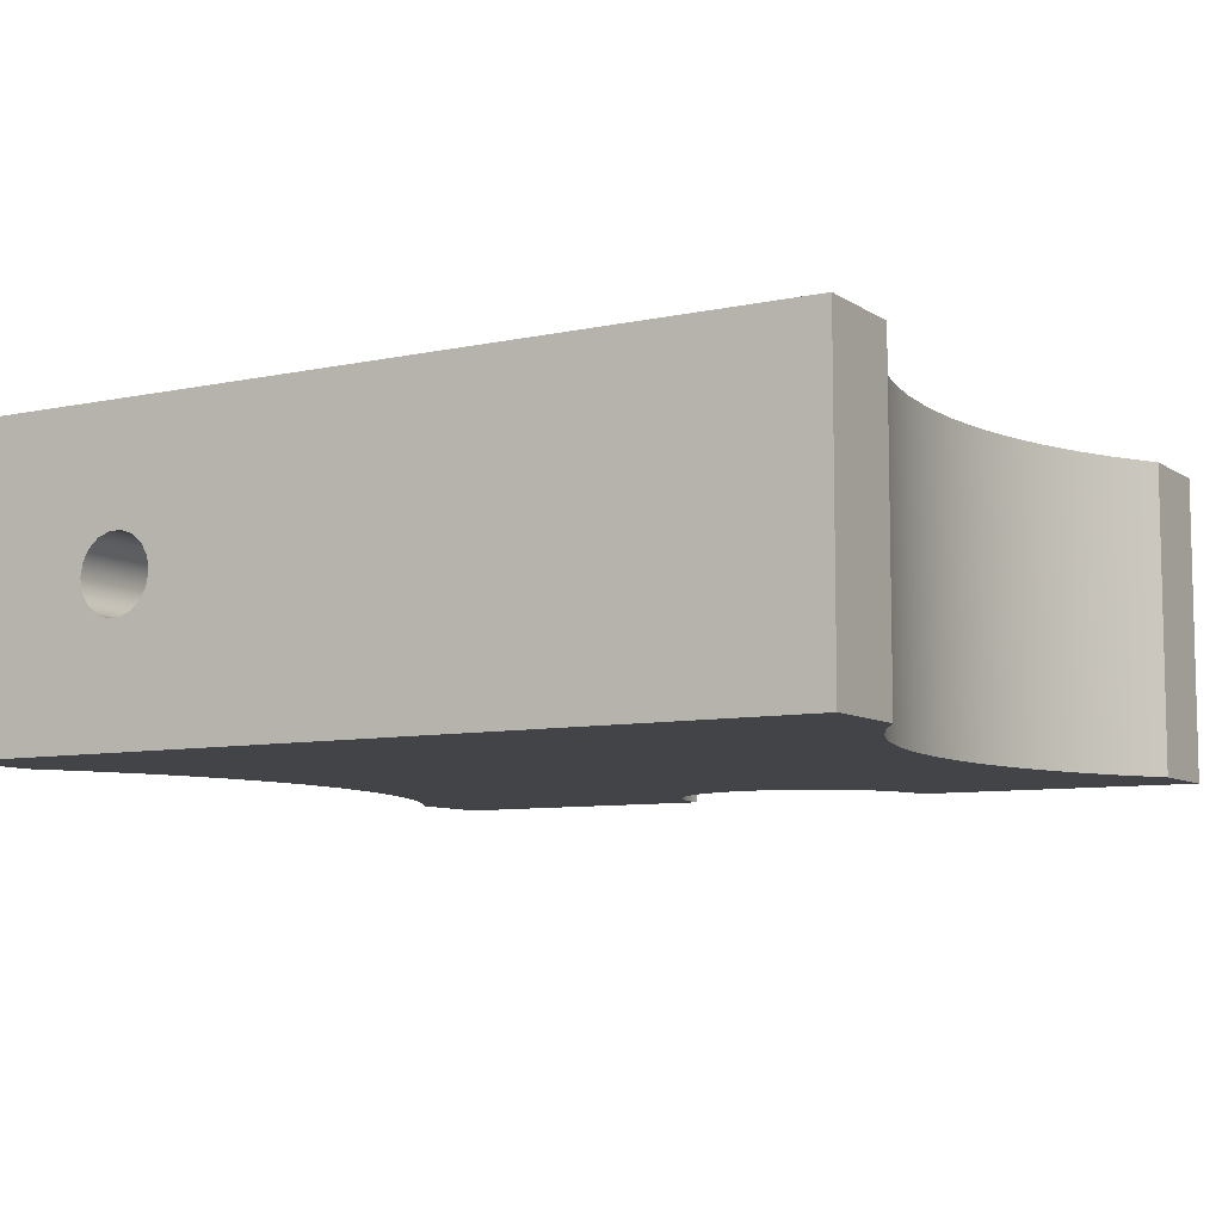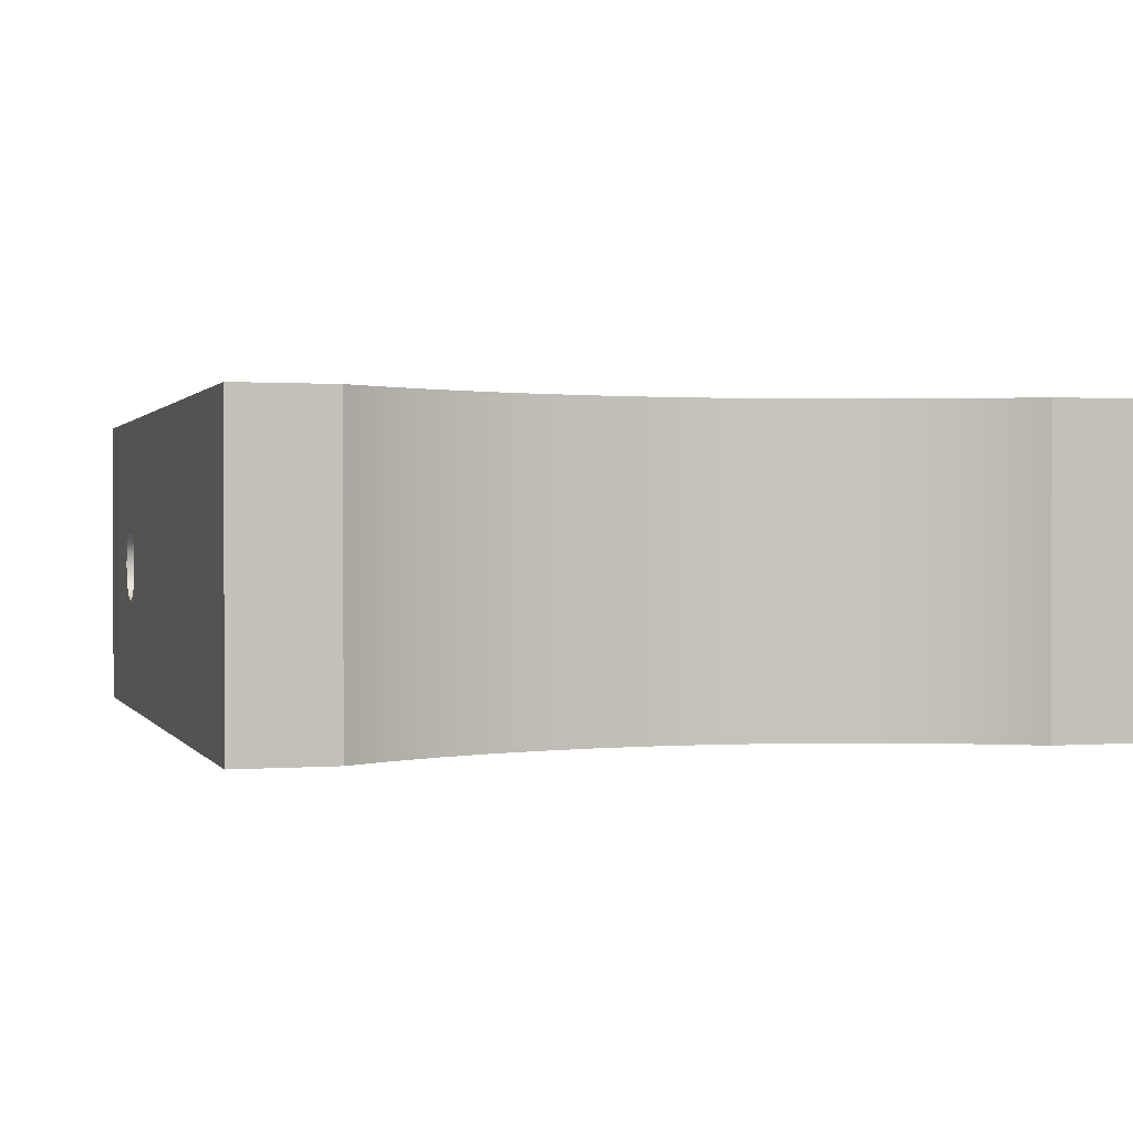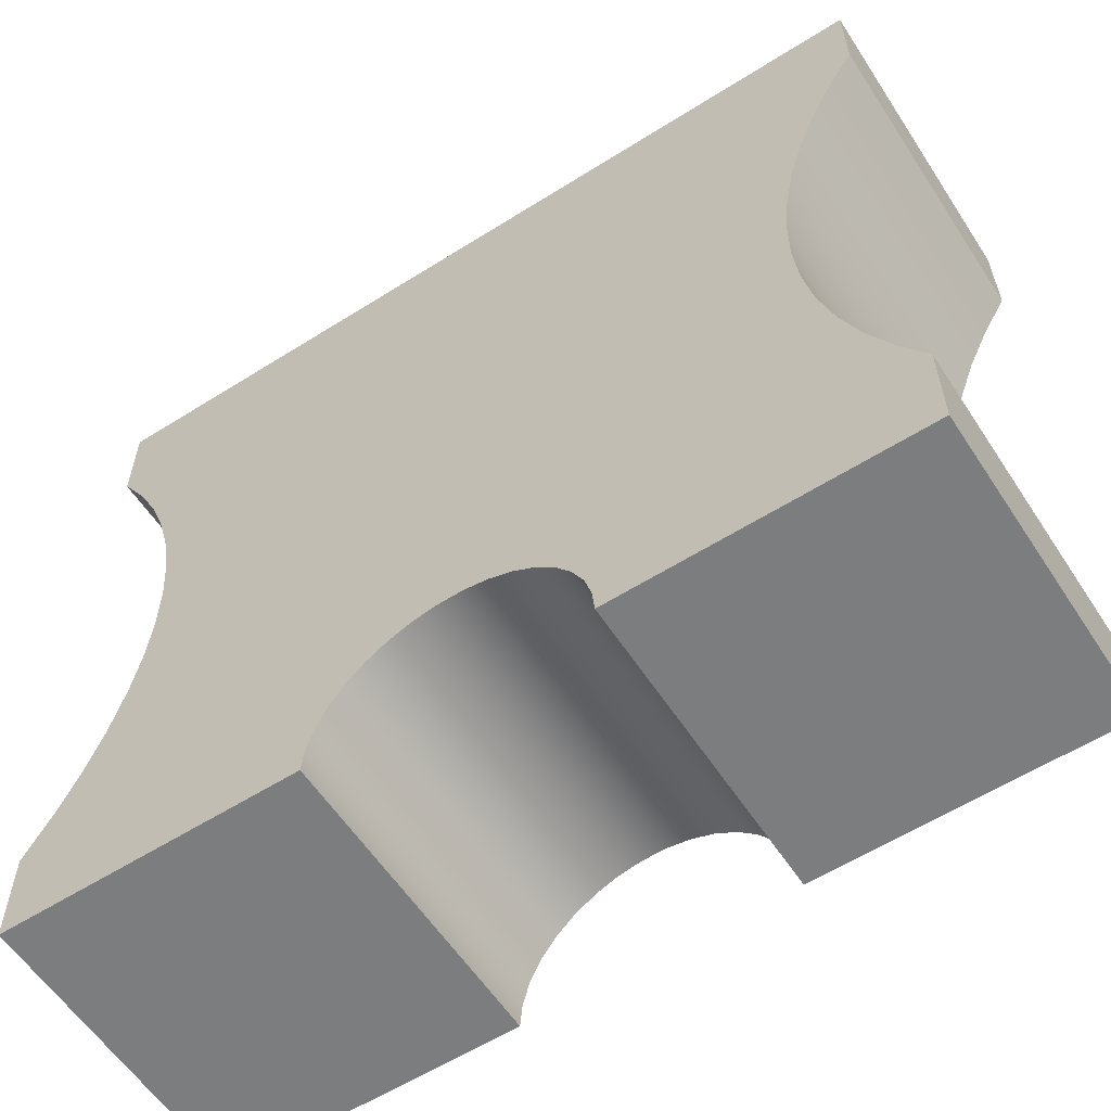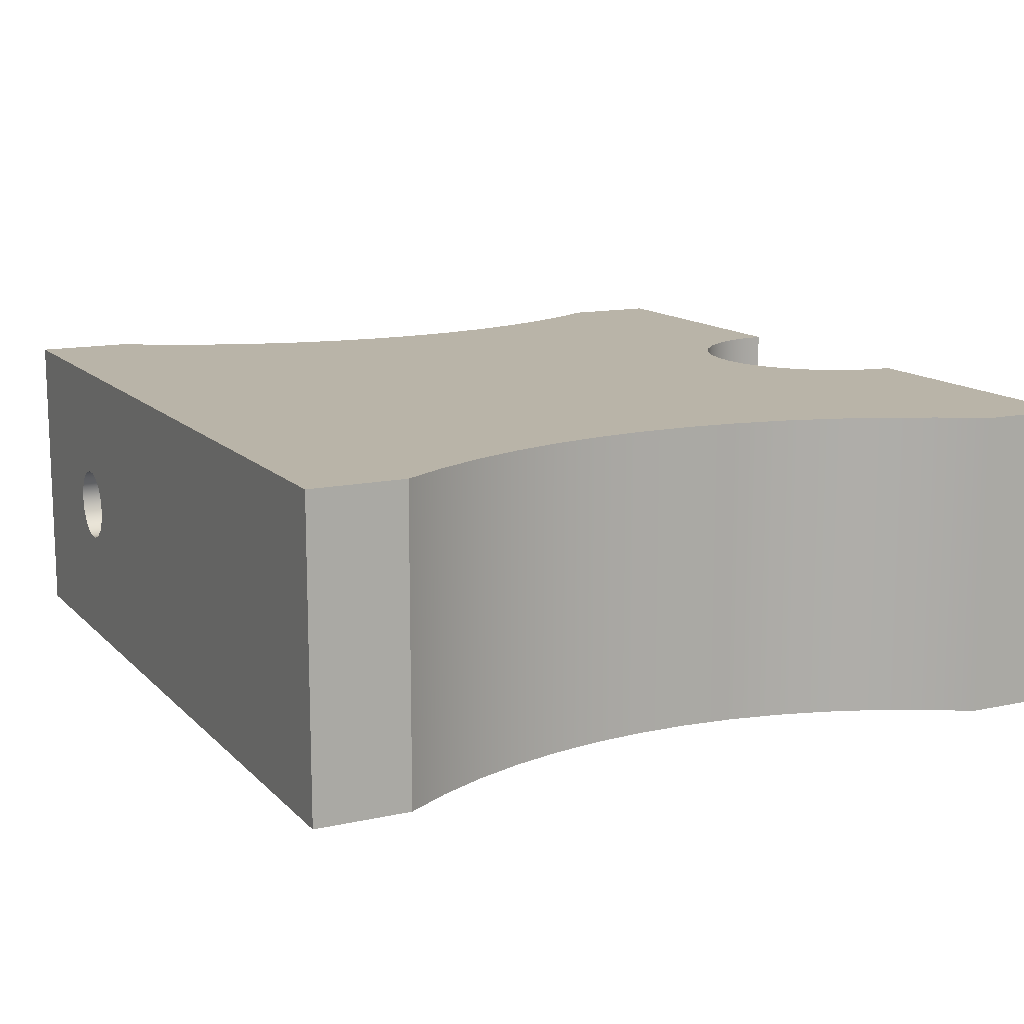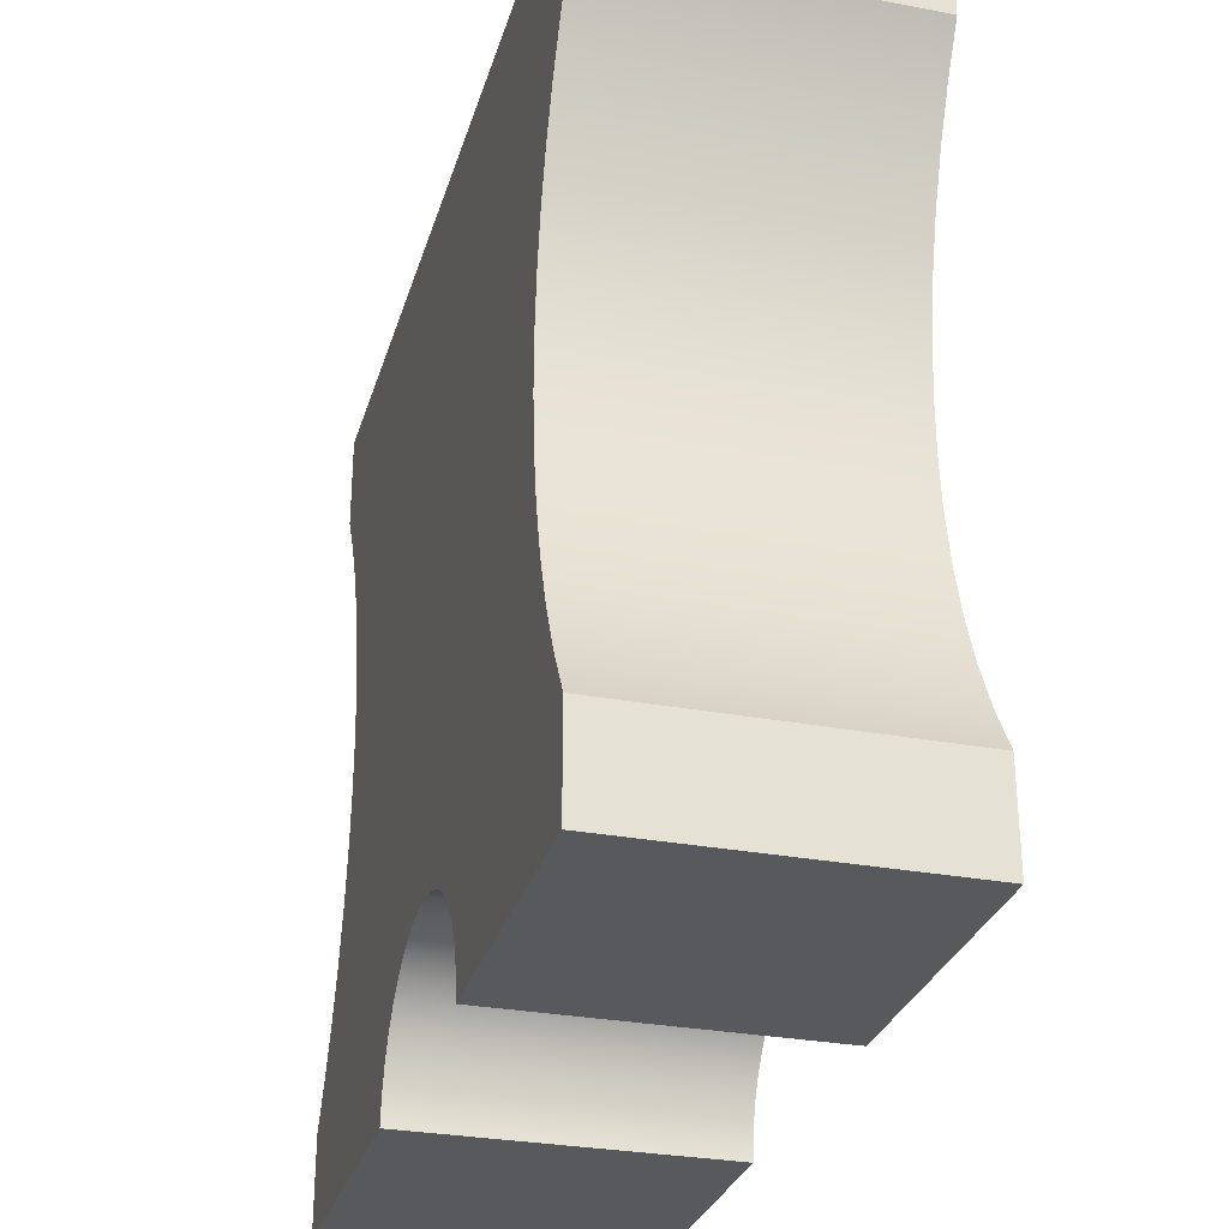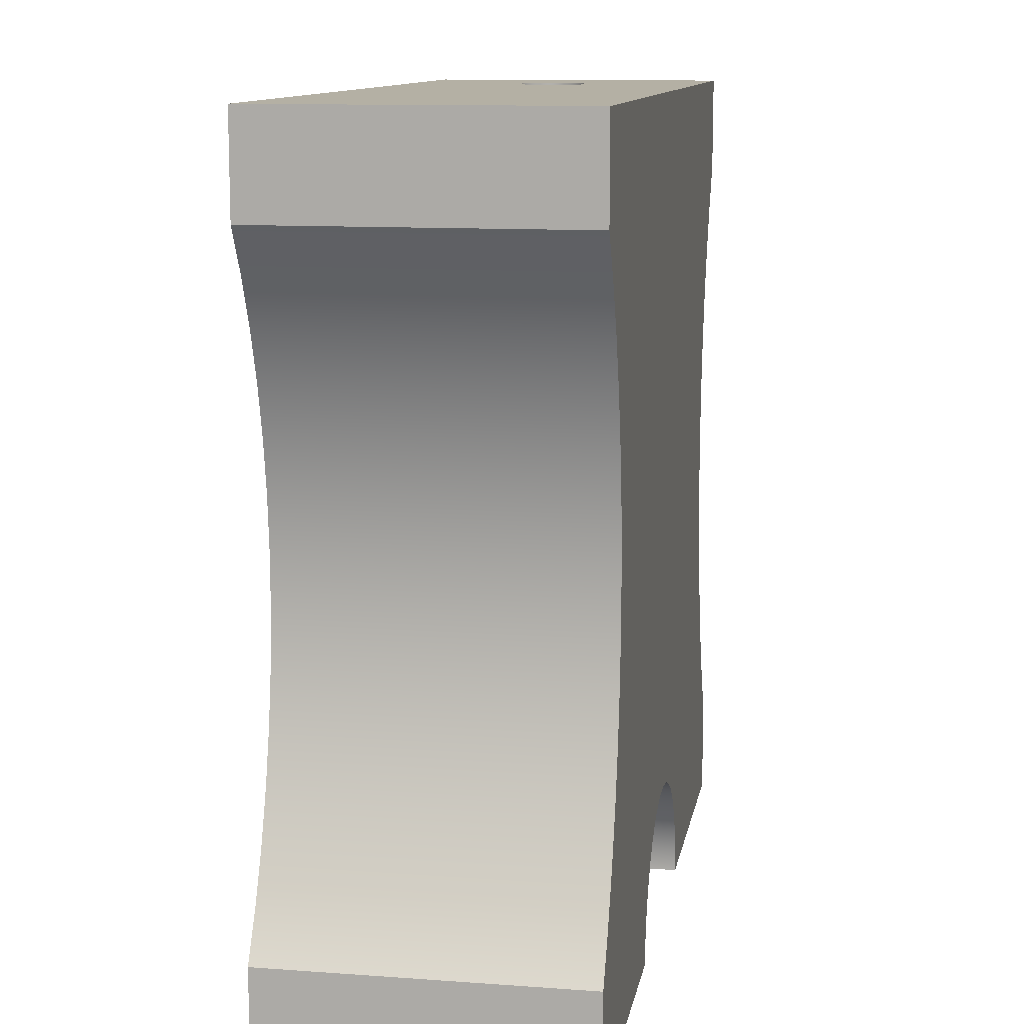
<metadata>
{"format":"obj","ext":"obj","renderer":"f3d","projection":"perspective","resolution":1024,"background":"white","views":[{"elev":-8.0,"azim":30.7,"up":"+Y"},{"elev":0.8,"azim":73.3,"up":"+Y"},{"elev":-59.0,"azim":-147.0,"up":"+Z"},{"elev":13.2,"azim":63.4,"up":"+Y"},{"elev":-29.6,"azim":-105.5,"up":"+Z"},{"elev":11.5,"azim":100.0,"up":"+Z"}]}
</metadata>
<code>
v -3.75 0.8 5.8
v -3.738 0.8684 5.8
v -3.703 0.9286 5.8
v -3.65 0.9732 5.8
v -3.585 0.997 5.8
v -3.515 0.997 5.8
v -3.45 0.9732 5.8
v -3.397 0.9286 5.8
v -3.362 0.8684 5.8
v -3.35 0.8 5.8
v -3.362 0.7316 5.8
v -3.397 0.6714 5.8
v -3.45 0.6268 5.8
v -3.515 0.603 5.8
v -3.585 0.603 5.8
v -3.65 0.6268 5.8
v -3.703 0.6714 5.8
v -3.738 0.7316 5.8
v -3.75 0.8 6.8
v -3.738 0.7316 6.8
v -3.703 0.6714 6.8
v -3.65 0.6268 6.8
v -3.585 0.603 6.8
v -3.515 0.603 6.8
v -3.45 0.6268 6.8
v -3.397 0.6714 6.8
v -3.362 0.7316 6.8
v -3.35 0.8 6.8
v -3.362 0.8684 6.8
v -3.397 0.9286 6.8
v -3.45 0.9732 6.8
v -3.515 0.997 6.8
v -3.585 0.997 6.8
v -3.65 0.9732 6.8
v -3.703 0.9286 6.8
v -3.738 0.8684 6.8
v -3.75 0.8 5.8
v -3.75 0.8 6.8
v -3.75 0.8 5.8
v -3.738 0.7316 5.8
v -3.703 0.6714 5.8
v -3.65 0.6268 5.8
v -3.585 0.603 5.8
v -3.515 0.603 5.8
v -3.45 0.6268 5.8
v -3.397 0.6714 5.8
v -3.362 0.7316 5.8
v -3.35 0.8 5.8
v -3.362 0.8684 5.8
v -3.397 0.9286 5.8
v -3.45 0.9732 5.8
v -3.515 0.997 5.8
v -3.585 0.997 5.8
v -3.65 0.9732 5.8
v -3.703 0.9286 5.8
v -3.738 0.8684 5.8
v 0 0 3
v 0 0 2.5
v 0 1.6 2.5
v 0 1.6 3
v -1.044e-14 0 6.3
v -0.1376 0 6.069
v -0.254 0 5.827
v -0.3482 0 5.575
v -0.4196 0 5.316
v -0.4675 0 5.052
v -0.4915 0 4.784
v -0.4915 0 4.516
v -0.4675 0 4.248
v -0.4196 0 3.984
v -0.3482 0 3.725
v -0.254 0 3.473
v -0.1376 0 3.231
v 0 0 3
v 0 1.6 3
v -0.1376 1.6 3.231
v -0.254 1.6 3.473
v -0.3482 1.6 3.725
v -0.4196 1.6 3.984
v -0.4675 1.6 4.248
v -0.4915 1.6 4.516
v -0.4915 1.6 4.784
v -0.4675 1.6 5.052
v -0.4196 1.6 5.316
v -0.3482 1.6 5.575
v -0.254 1.6 5.827
v -0.1376 1.6 6.069
v -1.044e-14 1.6 6.3
v 0 0 6.8
v -1.044e-14 0 6.3
v -1.044e-14 1.6 6.3
v 0 1.6 6.8
v -3.75 0.8 6.8
v -3.738 0.8684 6.8
v -3.703 0.9286 6.8
v -3.65 0.9732 6.8
v -3.585 0.997 6.8
v -3.515 0.997 6.8
v -3.45 0.9732 6.8
v -3.397 0.9286 6.8
v -3.362 0.8684 6.8
v -3.35 0.8 6.8
v -3.362 0.7316 6.8
v -3.397 0.6714 6.8
v -3.45 0.6268 6.8
v -3.515 0.603 6.8
v -3.585 0.603 6.8
v -3.65 0.6268 6.8
v -3.703 0.6714 6.8
v -3.738 0.7316 6.8
v -4.5 0 6.8
v 0 0 6.8
v 0 1.6 6.8
v -4.5 1.6 6.8
v -4.5 0 6.3
v -4.5 0 6.8
v -4.5 1.6 6.8
v -4.5 1.6 6.3
v -4.5 0 3
v -4.362 0 3.231
v -4.246 0 3.473
v -4.152 0 3.725
v -4.08 0 3.984
v -4.033 0 4.248
v -4.009 0 4.516
v -4.009 0 4.784
v -4.033 0 5.052
v -4.08 0 5.316
v -4.152 0 5.575
v -4.246 0 5.827
v -4.362 0 6.069
v -4.5 0 6.3
v -4.5 1.6 6.3
v -4.362 1.6 6.069
v -4.246 1.6 5.827
v -4.152 1.6 5.575
v -4.08 1.6 5.316
v -4.033 1.6 5.052
v -4.009 1.6 4.784
v -4.009 1.6 4.516
v -4.033 1.6 4.248
v -4.08 1.6 3.984
v -4.152 1.6 3.725
v -4.246 1.6 3.473
v -4.362 1.6 3.231
v -4.5 1.6 3
v -4.5 0 2.5
v -4.5 0 3
v -4.5 1.6 3
v -4.5 1.6 2.5
v -2.95 0 2.5
v -4.5 0 2.5
v -4.5 1.6 2.5
v -2.95 1.6 2.5
v -1.55 0 2.5
v -1.562 0 2.629
v -1.597 0 2.753
v -1.655 0 2.869
v -1.733 0 2.972
v -1.828 0 3.059
v -1.938 0 3.127
v -2.058 0 3.173
v -2.185 0 3.197
v -2.315 0 3.197
v -2.442 0 3.173
v -2.562 0 3.127
v -2.672 0 3.059
v -2.767 0 2.972
v -2.845 0 2.869
v -2.903 0 2.753
v -2.938 0 2.629
v -2.95 0 2.5
v -2.95 1.6 2.5
v -2.938 1.6 2.629
v -2.903 1.6 2.753
v -2.845 1.6 2.869
v -2.767 1.6 2.972
v -2.672 1.6 3.059
v -2.562 1.6 3.127
v -2.442 1.6 3.173
v -2.315 1.6 3.197
v -2.185 1.6 3.197
v -2.058 1.6 3.173
v -1.938 1.6 3.127
v -1.828 1.6 3.059
v -1.733 1.6 2.972
v -1.655 1.6 2.869
v -1.597 1.6 2.753
v -1.562 1.6 2.629
v -1.55 1.6 2.5
v 0 0 2.5
v -1.55 0 2.5
v -1.55 1.6 2.5
v 0 1.6 2.5
v 0 1.6 2.5
v -1.55 1.6 2.5
v -1.562 1.6 2.629
v -1.597 1.6 2.753
v -1.655 1.6 2.869
v -1.733 1.6 2.972
v -1.828 1.6 3.059
v -1.938 1.6 3.127
v -2.058 1.6 3.173
v -2.185 1.6 3.197
v -2.315 1.6 3.197
v -2.442 1.6 3.173
v -2.562 1.6 3.127
v -2.672 1.6 3.059
v -2.767 1.6 2.972
v -2.845 1.6 2.869
v -2.903 1.6 2.753
v -2.938 1.6 2.629
v -2.95 1.6 2.5
v -4.5 1.6 2.5
v -4.5 1.6 3
v -4.362 1.6 3.231
v -4.246 1.6 3.473
v -4.152 1.6 3.725
v -4.08 1.6 3.984
v -4.033 1.6 4.248
v -4.009 1.6 4.516
v -4.009 1.6 4.784
v -4.033 1.6 5.052
v -4.08 1.6 5.316
v -4.152 1.6 5.575
v -4.246 1.6 5.827
v -4.362 1.6 6.069
v -4.5 1.6 6.3
v -4.5 1.6 6.8
v 0 1.6 6.8
v -1.044e-14 1.6 6.3
v -0.1376 1.6 6.069
v -0.254 1.6 5.827
v -0.3482 1.6 5.575
v -0.4196 1.6 5.316
v -0.4675 1.6 5.052
v -0.4915 1.6 4.784
v -0.4915 1.6 4.516
v -0.4675 1.6 4.248
v -0.4196 1.6 3.984
v -0.3482 1.6 3.725
v -0.254 1.6 3.473
v -0.1376 1.6 3.231
v 0 1.6 3
v -1.55 0 2.5
v 0 0 2.5
v 0 0 3
v -0.1376 0 3.231
v -0.254 0 3.473
v -0.3482 0 3.725
v -0.4196 0 3.984
v -0.4675 0 4.248
v -0.4915 0 4.516
v -0.4915 0 4.784
v -0.4675 0 5.052
v -0.4196 0 5.316
v -0.3482 0 5.575
v -0.254 0 5.827
v -0.1376 0 6.069
v -1.044e-14 0 6.3
v 0 0 6.8
v -4.5 0 6.8
v -4.5 0 6.3
v -4.362 0 6.069
v -4.246 0 5.827
v -4.152 0 5.575
v -4.08 0 5.316
v -4.033 0 5.052
v -4.009 0 4.784
v -4.009 0 4.516
v -4.033 0 4.248
v -4.08 0 3.984
v -4.152 0 3.725
v -4.246 0 3.473
v -4.362 0 3.231
v -4.5 0 3
v -4.5 0 2.5
v -2.95 0 2.5
v -2.938 0 2.629
v -2.903 0 2.753
v -2.845 0 2.869
v -2.767 0 2.972
v -2.672 0 3.059
v -2.562 0 3.127
v -2.442 0 3.173
v -2.315 0 3.197
v -2.185 0 3.197
v -2.058 0 3.173
v -1.938 0 3.127
v -1.828 0 3.059
v -1.733 0 2.972
v -1.655 0 2.869
v -1.597 0 2.753
v -1.562 0 2.629
g cd216c10-e2e1-11ea-b2c6-54bf646e7e1f
f 2 36 1
f 1 36 38
f 37 19 18
f 18 19 20
f 18 20 17
f 17 20 21
f 17 21 16
f 16 21 22
f 16 22 15
f 15 22 23
f 15 23 14
f 14 23 24
f 14 24 13
f 13 24 25
f 13 25 12
f 12 25 26
f 12 26 11
f 11 26 27
f 11 27 10
f 10 27 28
f 10 28 9
f 9 28 29
f 9 29 8
f 8 29 30
f 8 30 7
f 7 30 31
f 7 31 6
f 6 31 32
f 6 32 5
f 5 32 33
f 5 33 4
f 4 33 34
f 4 34 3
f 3 34 35
f 3 35 2
f 2 35 36
g cd27862c-e2e1-11ea-b322-54bf646e7e1f
f 40 47 39
f 39 47 48
f 39 48 56
f 56 48 49
f 56 49 55
f 55 49 50
f 55 50 54
f 54 50 51
f 54 51 53
f 53 51 52
f 47 40 46
f 46 40 41
f 46 41 45
f 45 41 42
f 45 42 44
f 44 42 43
g cc2a73a8-e2e1-11ea-873c-54bf646e7e1f
f 57 58 60
f 60 58 59
g cc310276-e2e1-11ea-a8dd-54bf646e7e1f
f 88 61 87
f 87 61 62
f 87 62 86
f 86 62 63
f 86 63 85
f 85 63 64
f 85 64 84
f 84 64 65
f 84 65 83
f 83 65 66
f 83 66 82
f 82 66 67
f 82 67 81
f 81 67 68
f 81 68 80
f 80 68 69
f 80 69 79
f 79 69 70
f 79 70 78
f 78 70 71
f 78 71 77
f 77 71 72
f 77 72 76
f 76 72 73
f 76 73 75
f 75 73 74
g cc3659b8-e2e1-11ea-aec0-54bf646e7e1f
f 89 90 92
f 92 90 91
g cc3bb07e-e2e1-11ea-95b1-54bf646e7e1f
f 94 114 93
f 93 114 111
f 93 111 110
f 110 111 109
f 109 111 108
f 108 111 107
f 107 111 106
f 106 111 112
f 106 112 105
f 105 112 104
f 104 112 103
f 103 112 102
f 102 112 113
f 102 113 101
f 101 113 100
f 100 113 99
f 99 113 98
f 98 113 114
f 98 114 97
f 97 114 96
f 96 114 95
f 95 114 94
g cc410750-e2e1-11ea-83c5-54bf646e7e1f
f 115 116 118
f 118 116 117
g cc4686c6-e2e1-11ea-9dcf-54bf646e7e1f
f 146 119 145
f 145 119 120
f 145 120 144
f 144 120 121
f 144 121 143
f 143 121 122
f 143 122 142
f 142 122 123
f 142 123 141
f 141 123 124
f 141 124 140
f 140 124 125
f 140 125 139
f 139 125 126
f 139 126 138
f 138 126 127
f 138 127 137
f 137 127 128
f 137 128 136
f 136 128 129
f 136 129 135
f 135 129 130
f 135 130 134
f 134 130 131
f 134 131 133
f 133 131 132
g cc4c02f4-e2e1-11ea-aa84-54bf646e7e1f
f 147 148 150
f 150 148 149
g cc51348a-e2e1-11ea-8bb1-54bf646e7e1f
f 151 152 154
f 154 152 153
g cc568bbe-e2e1-11ea-94af-54bf646e7e1f
f 190 155 189
f 189 155 156
f 189 156 188
f 188 156 157
f 188 157 187
f 187 157 158
f 187 158 186
f 186 158 159
f 186 159 185
f 185 159 160
f 185 160 184
f 184 160 161
f 184 161 183
f 183 161 162
f 183 162 182
f 182 162 163
f 182 163 181
f 181 163 164
f 181 164 180
f 180 164 165
f 180 165 179
f 179 165 166
f 179 166 178
f 178 166 167
f 178 167 177
f 177 167 168
f 177 168 176
f 176 168 169
f 176 169 175
f 175 169 170
f 175 170 174
f 174 170 171
f 174 171 173
f 173 171 172
g cc5be21a-e2e1-11ea-bf58-54bf646e7e1f
f 191 192 194
f 194 192 193
g cc618734-e2e1-11ea-8c2c-54bf646e7e1f
f 196 197 195
f 195 197 244
f 244 197 243
f 243 197 198
f 243 198 242
f 242 198 199
f 242 199 241
f 241 199 200
f 241 200 201
f 241 201 240
f 240 201 202
f 240 202 239
f 239 202 203
f 239 203 238
f 238 203 204
f 238 204 237
f 237 204 205
f 237 205 222
f 222 205 221
f 221 205 206
f 221 206 220
f 220 206 207
f 220 207 219
f 219 207 208
f 219 208 218
f 218 208 209
f 218 209 210
f 218 210 217
f 217 210 211
f 217 211 216
f 216 211 212
f 216 212 215
f 215 212 214
f 214 212 213
f 237 222 236
f 236 222 223
f 236 223 235
f 235 223 224
f 235 224 234
f 234 224 225
f 234 225 233
f 233 225 226
f 233 226 227
f 228 229 227
f 227 229 233
f 233 229 232
f 232 229 230
f 232 230 231
g cc699adc-e2e1-11ea-abcf-54bf646e7e1f
f 245 246 294
f 294 246 247
f 294 247 248
f 294 248 293
f 293 248 249
f 293 249 292
f 292 249 250
f 292 250 291
f 291 250 290
f 290 250 251
f 290 251 289
f 289 251 252
f 289 252 288
f 288 252 253
f 288 253 287
f 287 253 254
f 287 254 286
f 286 254 269
f 286 269 270
f 254 255 269
f 269 255 268
f 268 255 256
f 268 256 267
f 267 256 257
f 267 257 266
f 266 257 258
f 266 258 265
f 265 258 264
f 264 258 262
f 264 262 263
f 258 259 262
f 262 259 261
f 261 259 260
f 286 270 285
f 285 270 271
f 285 271 284
f 284 271 272
f 284 272 283
f 283 272 273
f 283 273 282
f 282 273 281
f 281 273 274
f 281 274 280
f 280 274 275
f 280 275 279
f 279 275 276
f 279 276 277
f 277 278 279

</code>
